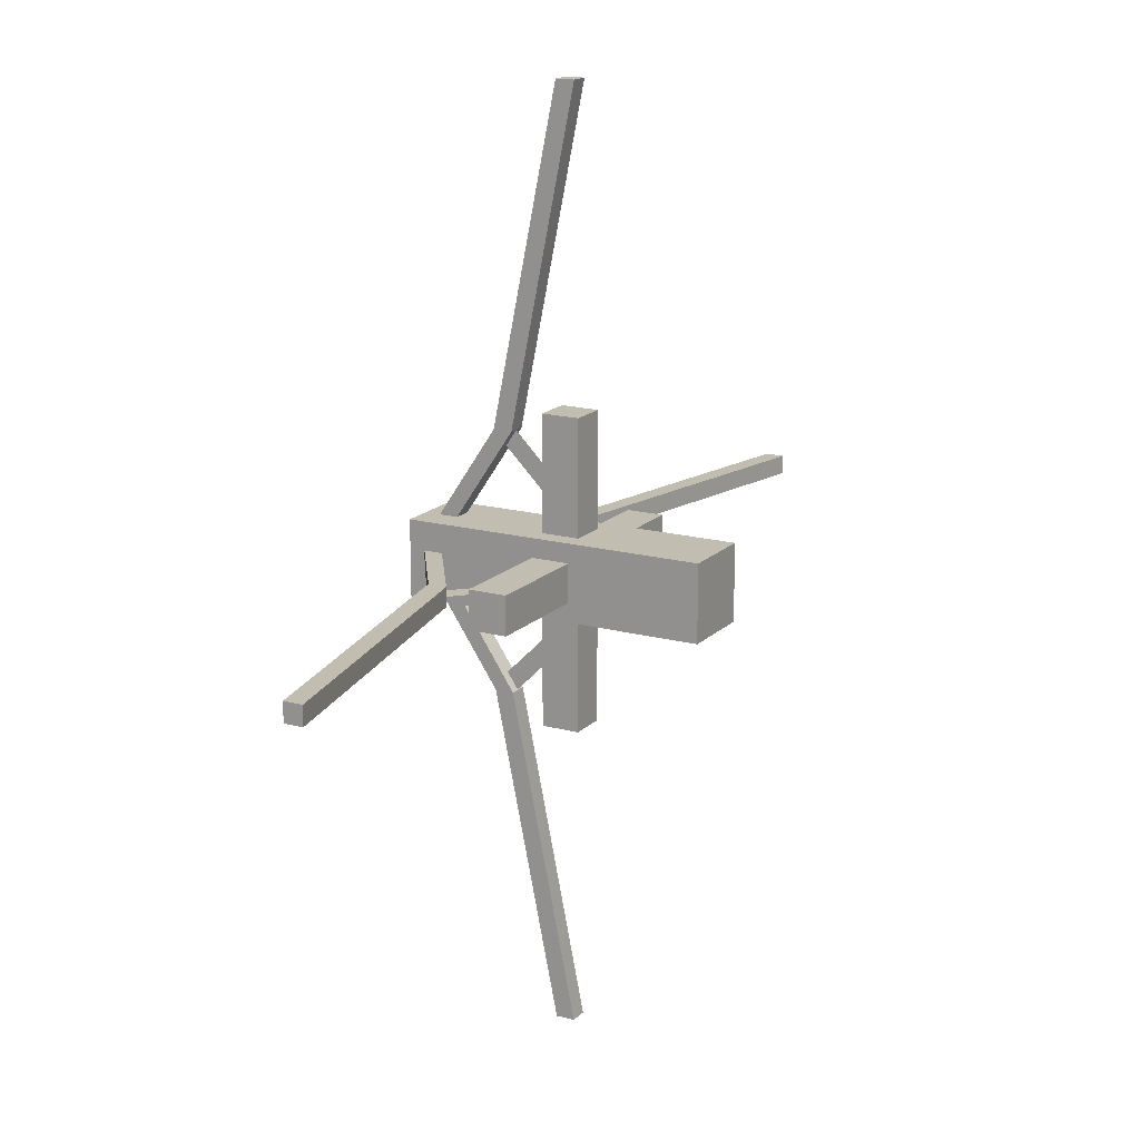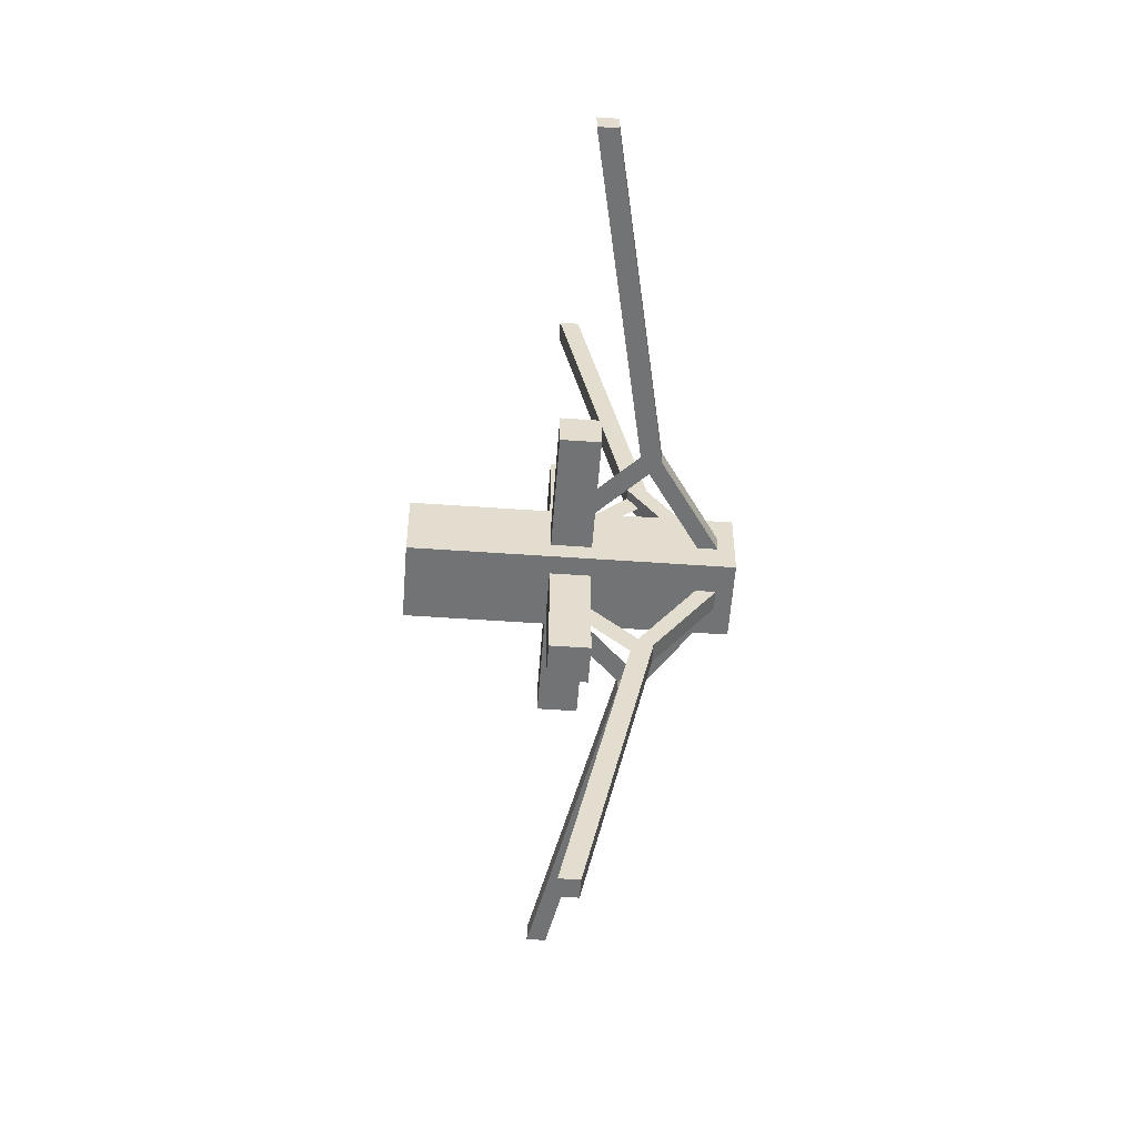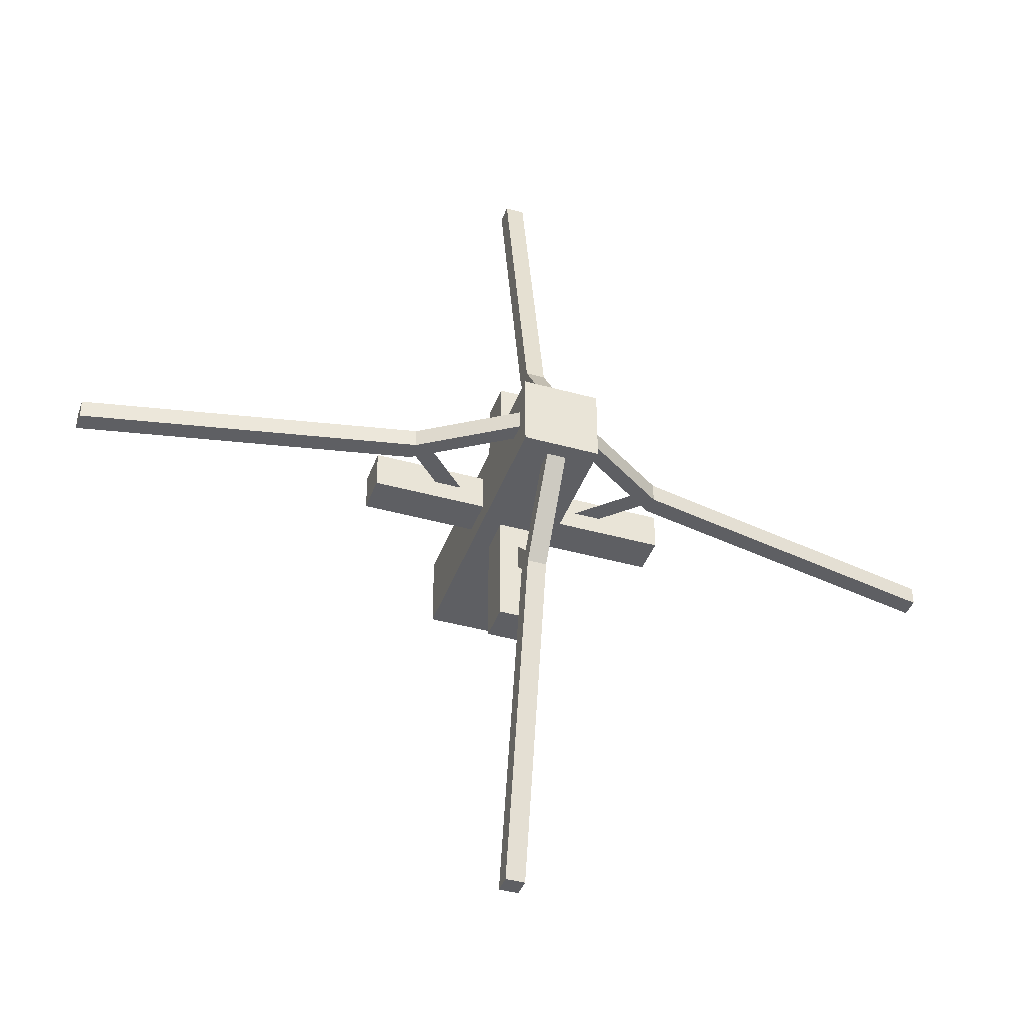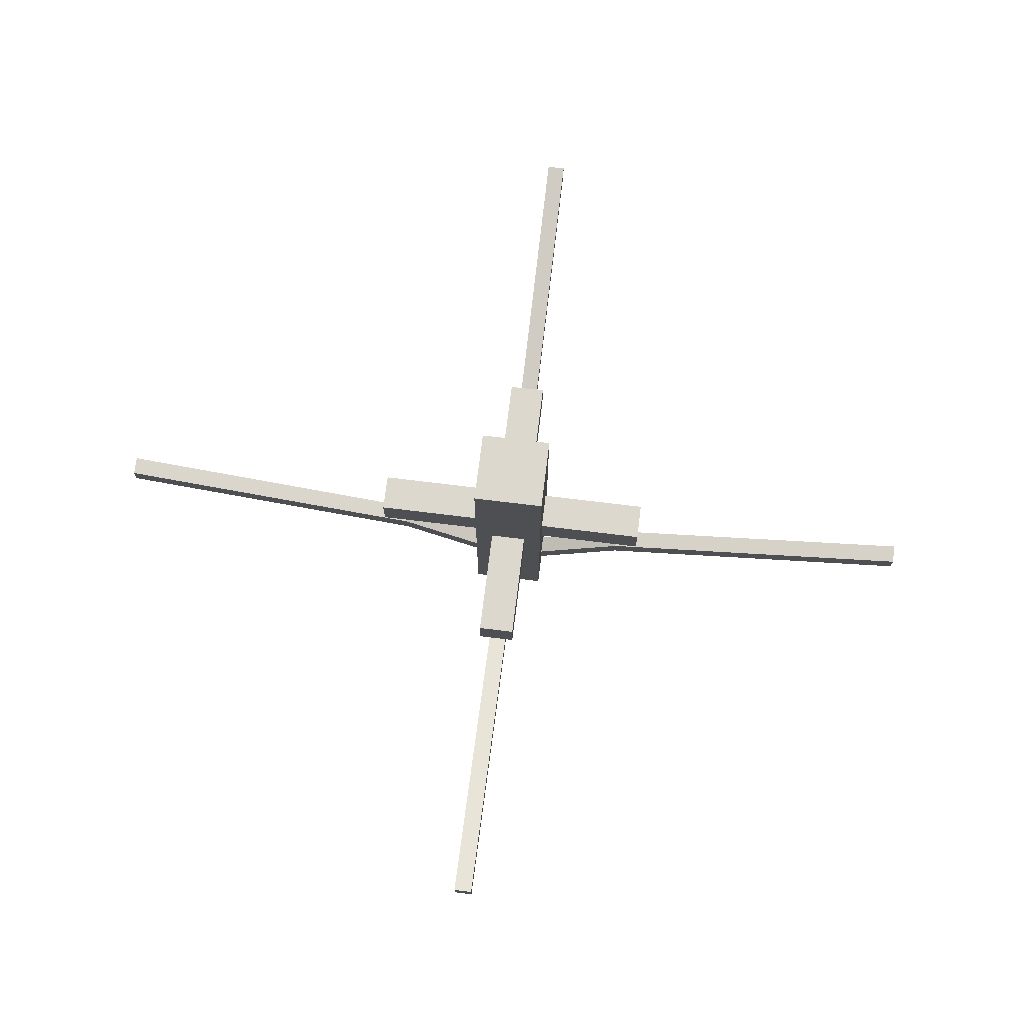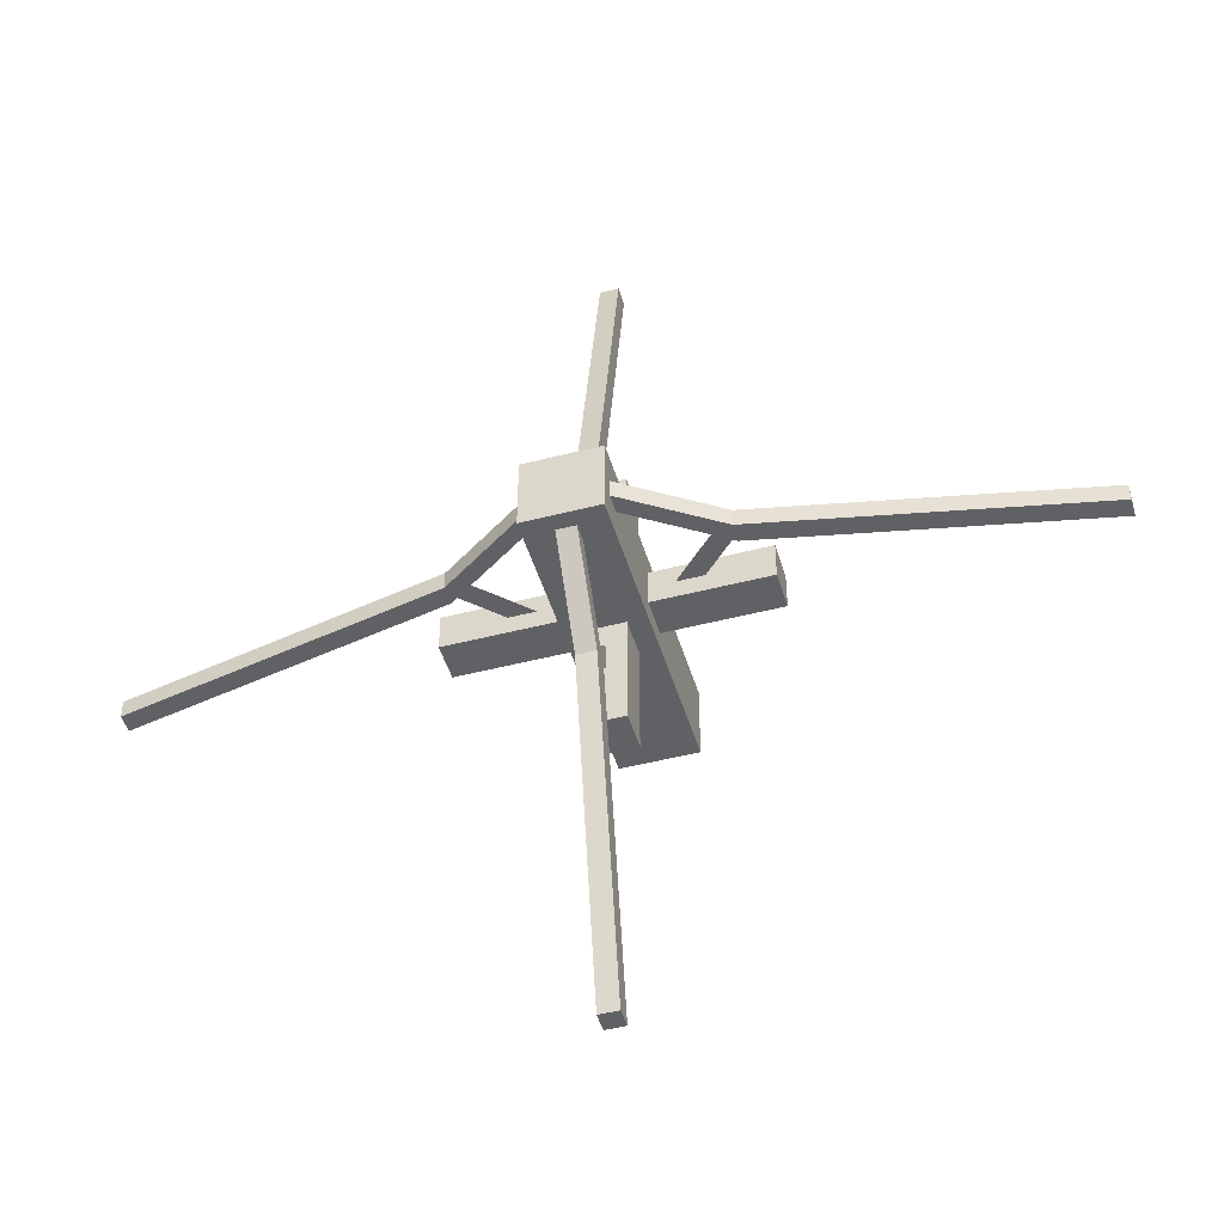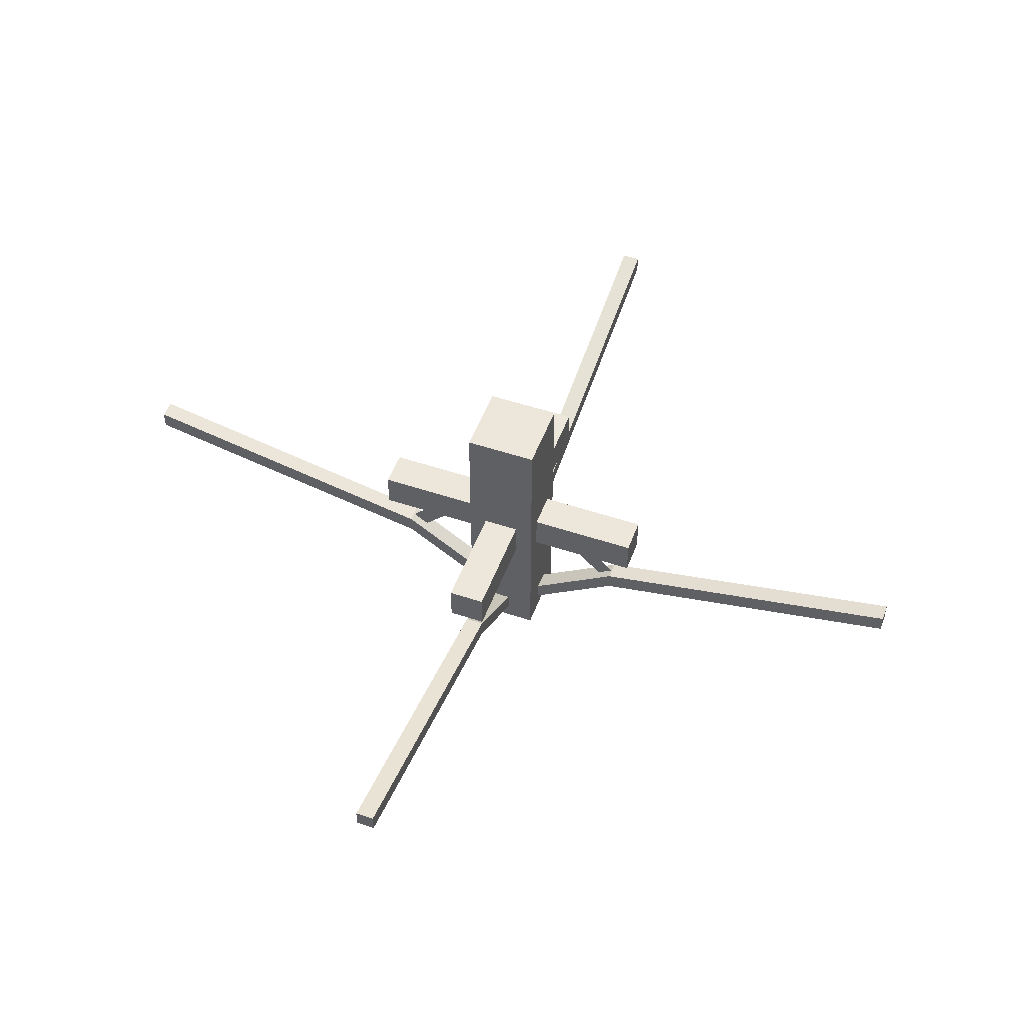
<metadata>
{"format":"obj","ext":"obj","renderer":"f3d","projection":"perspective","resolution":1024,"background":"white","views":[{"elev":16.7,"azim":118.9,"up":"+Z"},{"elev":-55.9,"azim":-94.2,"up":"+Z"},{"elev":-41.0,"azim":-18.9,"up":"+Z"},{"elev":72.1,"azim":7.0,"up":"+Y"},{"elev":-47.3,"azim":16.3,"up":"+Z"},{"elev":50.6,"azim":20.2,"up":"+Y"}]}
</metadata>
<code>
o up
v 0.09375 1 0.09375
v 0.09375 1 -0.09375
v 0.09375 0.5 0.09375
v 0.09375 0.5 -0.09375
v -0.09375 1 0.09375
v -0.09375 1 -0.09375
v -0.09375 0.5 0.09375
v -0.09375 0.5 -0.09375
f 2 1 3 4
f 7 5 6 8
f 5 1 2 6
f 4 3 7 8
f 3 1 5 7
f 6 2 4 8
o down
v 0.09375 0.5 0.09375
v 0.09375 0.5 -0.09375
v 0.09375 0 0.09375
v 0.09375 0 -0.09375
v -0.09375 0.5 0.09375
v -0.09375 0.5 -0.09375
v -0.09375 0 0.09375
v -0.09375 0 -0.09375
f 10 9 11 12
f 15 13 14 16
f 13 9 10 14
f 12 11 15 16
f 11 9 13 15
f 14 10 12 16
o west
v -0.5 0.4375 0.0625
v -0.5 0.5625 0.0625
v 0 0.4375 0.0625
v 0 0.5625 0.0625
v -0.5 0.4375 -0.0625
v -0.5 0.5625 -0.0625
v 0 0.4375 -0.0625
v 0 0.5625 -0.0625
f 18 17 19 20
f 23 21 22 24
f 21 17 18 22
f 20 19 23 24
f 19 17 21 23
f 22 18 20 24
o west_down
v -0.423 0.3087 0
v -0.2462 0.4855 0
v -0.3788 0.2645 0
v -0.202 0.4413 0
v -0.09375 0.03125 0.03125
v -0.09375 0.09375 0.03125
v -0.4219 0.25 0.03125
v -0.4219 0.3125 0.03125
v -0.09375 0.03125 -0.03125
v -0.09375 0.09375 -0.03125
v -0.4219 0.25 -0.03125
v -0.4219 0.3125 -0.03125
v -1.5 0.4687 0.03125
v -1.5 0.5312 0.03125
v -1.5 0.4687 -0.03125
v -1.5 0.5312 -0.03125
f 28 26 25 27
f 31 29 30 32
f 34 33 35 36
f 30 29 33 34
f 39 37 38 40
f 33 29 31 35
f 32 30 34 36
f 32 38 37 31
f 31 37 39 35
f 35 39 40 36
f 36 40 38 32
o east
v 0.5 0.4375 0.0625
v 0.5 0.5625 0.0625
v 0 0.4375 0.0625
v 0 0.5625 0.0625
v 0.5 0.4375 -0.0625
v 0.5 0.5625 -0.0625
v 0 0.4375 -0.0625
v 0 0.5625 -0.0625
f 43 41 42 44
f 46 45 47 48
f 42 41 45 46
f 47 43 44 48
f 45 41 43 47
f 44 42 46 48
o east_down
v 0.423 0.3087 0
v 0.2462 0.4855 0
v 0.3788 0.2645 0
v 0.202 0.4413 0
v 0.09375 0.03125 0.03125
v 0.09375 0.09375 0.03125
v 0.4219 0.25 0.03125
v 0.4219 0.3125 0.03125
v 0.09375 0.03125 -0.03125
v 0.09375 0.09375 -0.03125
v 0.4219 0.25 -0.03125
v 0.4219 0.3125 -0.03125
v 1.5 0.4687 0.03125
v 1.5 0.5312 0.03125
v 1.5 0.4687 -0.03125
v 1.5 0.5312 -0.03125
f 49 50 52 51
f 54 53 55 56
f 59 57 58 60
f 57 53 54 58
f 62 61 63 64
f 55 53 57 59
f 58 54 56 60
f 61 62 56 55
f 63 61 55 59
f 64 63 59 60
f 62 64 60 56
o north_down
v 0 0.3087 -0.423
v 0 0.4855 -0.2462
v 0 0.2645 -0.3788
v 0 0.4413 -0.202
v -0.03125 0.03125 -0.09375
v -0.03125 0.09375 -0.09375
v -0.03125 0.25 -0.4219
v -0.03125 0.3125 -0.4219
v 0.03125 0.03125 -0.09375
v 0.03125 0.09375 -0.09375
v 0.03125 0.25 -0.4219
v 0.03125 0.3125 -0.4219
v -0.03125 0.4687 -1.5
v -0.03125 0.5312 -1.5
v 0.03125 0.4687 -1.5
v 0.03125 0.5312 -1.5
f 68 66 65 67
f 71 69 70 72
f 74 73 75 76
f 70 69 73 74
f 79 77 78 80
f 73 69 71 75
f 72 70 74 76
f 72 78 77 71
f 71 77 79 75
f 75 79 80 76
f 76 80 78 72
o north
v -0.0625 0.4375 -0.5
v -0.0625 0.5625 -0.5
v -0.0625 0.4375 0
v -0.0625 0.5625 0
v 0.0625 0.4375 -0.5
v 0.0625 0.5625 -0.5
v 0.0625 0.4375 0
v 0.0625 0.5625 0
f 82 81 83 84
f 87 85 86 88
f 85 81 82 86
f 84 83 87 88
f 83 81 85 87
f 86 82 84 88
o south_down
v -0.03125 0.03125 0.09375
v -0.03125 0.09375 0.09375
v -0.03125 0.25 0.4219
v -0.03125 0.3125 0.4219
v 0.03125 0.03125 0.09375
v 0.03125 0.09375 0.09375
v 0.03125 0.25 0.4219
v 0.03125 0.3125 0.4219
v -0.03125 0.4687 1.5
v -0.03125 0.5312 1.5
v 0.03125 0.4687 1.5
v 0.03125 0.5312 1.5
v 0 0.3087 0.423
v 0 0.4855 0.2462
v 0 0.2645 0.3788
v 0 0.4413 0.202
f 90 89 91 92
f 95 93 94 96
f 93 89 90 94
f 98 97 99 100
f 91 89 93 95
f 94 90 92 96
f 97 98 92 91
f 99 97 91 95
f 100 99 95 96
f 98 100 96 92
f 101 102 104 103
o south
v -0.0625 0.4375 0.5
v -0.0625 0.5625 0.5
v -0.0625 0.4375 0
v -0.0625 0.5625 0
v 0.0625 0.4375 0.5
v 0.0625 0.5625 0.5
v 0.0625 0.4375 0
v 0.0625 0.5625 0
f 107 105 106 108
f 110 109 111 112
f 106 105 109 110
f 111 107 108 112
f 109 105 107 111
f 108 106 110 112
o none
v 0.05625 0.5563 0.05625
v 0.05625 0.5563 -0.05625
v 0.05625 0.4437 0.05625
v 0.05625 0.4437 -0.05625
v -0.05625 0.5563 0.05625
v -0.05625 0.5563 -0.05625
v -0.05625 0.4437 0.05625
v -0.05625 0.4437 -0.05625
f 114 113 115 116
f 119 117 118 120
f 117 113 114 118
f 116 115 119 120
f 115 113 117 119
f 118 114 116 120
o base
v 0.125 1 0.125
v 0.125 1 -0.125
v 0.125 0 0.125
v 0.125 0 -0.125
v -0.125 1 0.125
v -0.125 1 -0.125
v -0.125 0 0.125
v -0.125 0 -0.125
f 122 121 123 124
f 127 125 126 128
f 125 121 122 126
f 124 123 127 128
f 123 121 125 127
f 126 122 124 128

</code>
